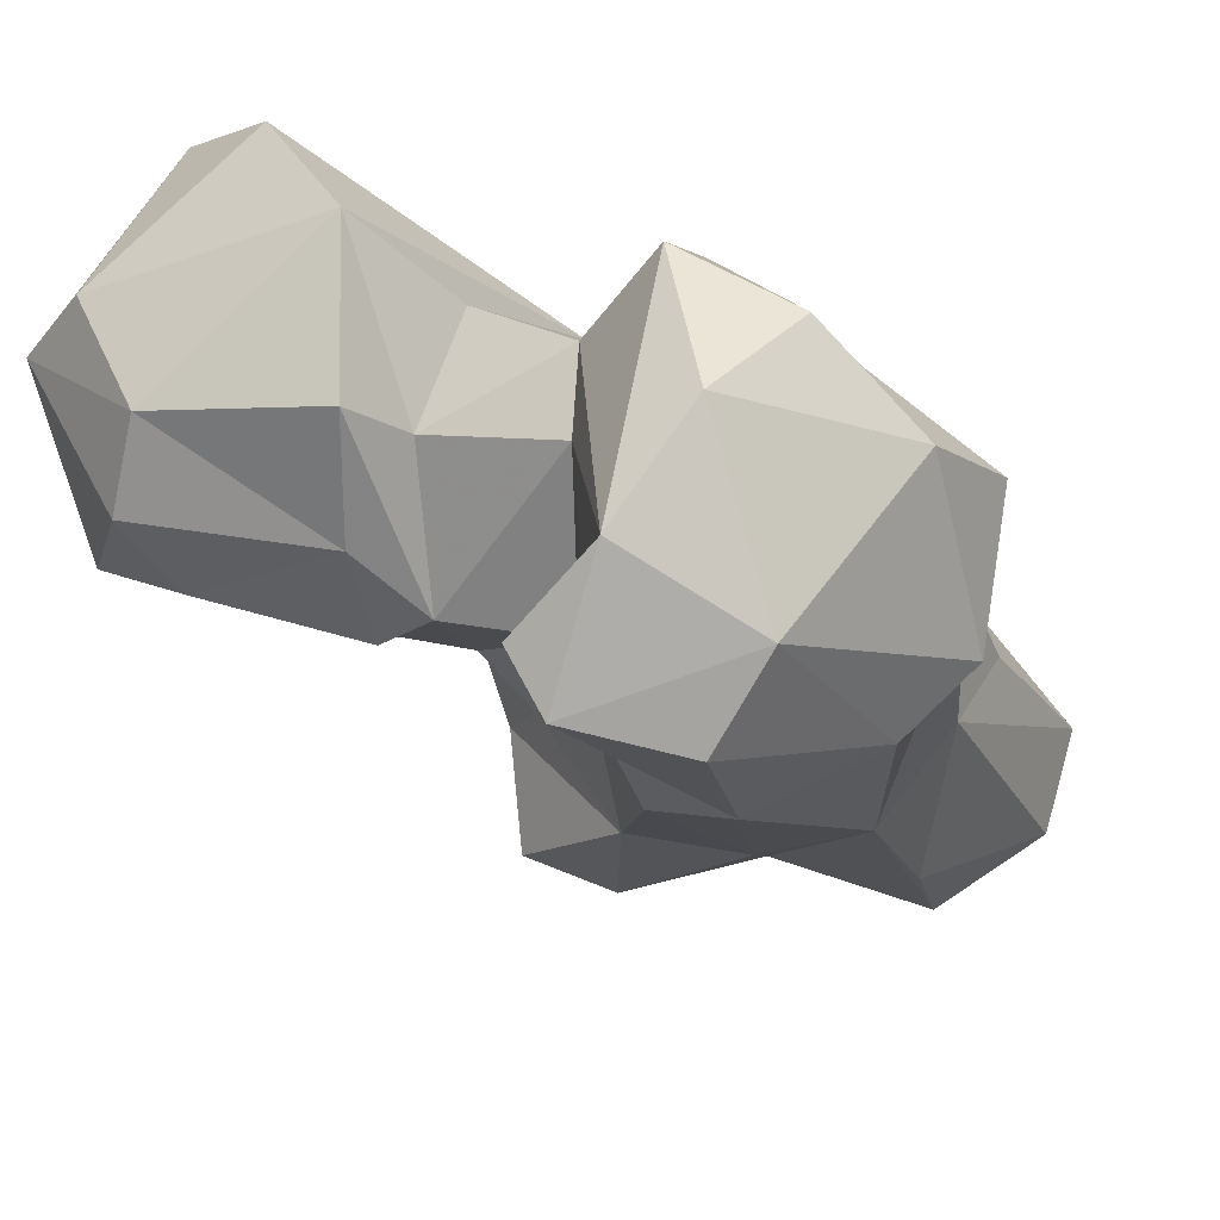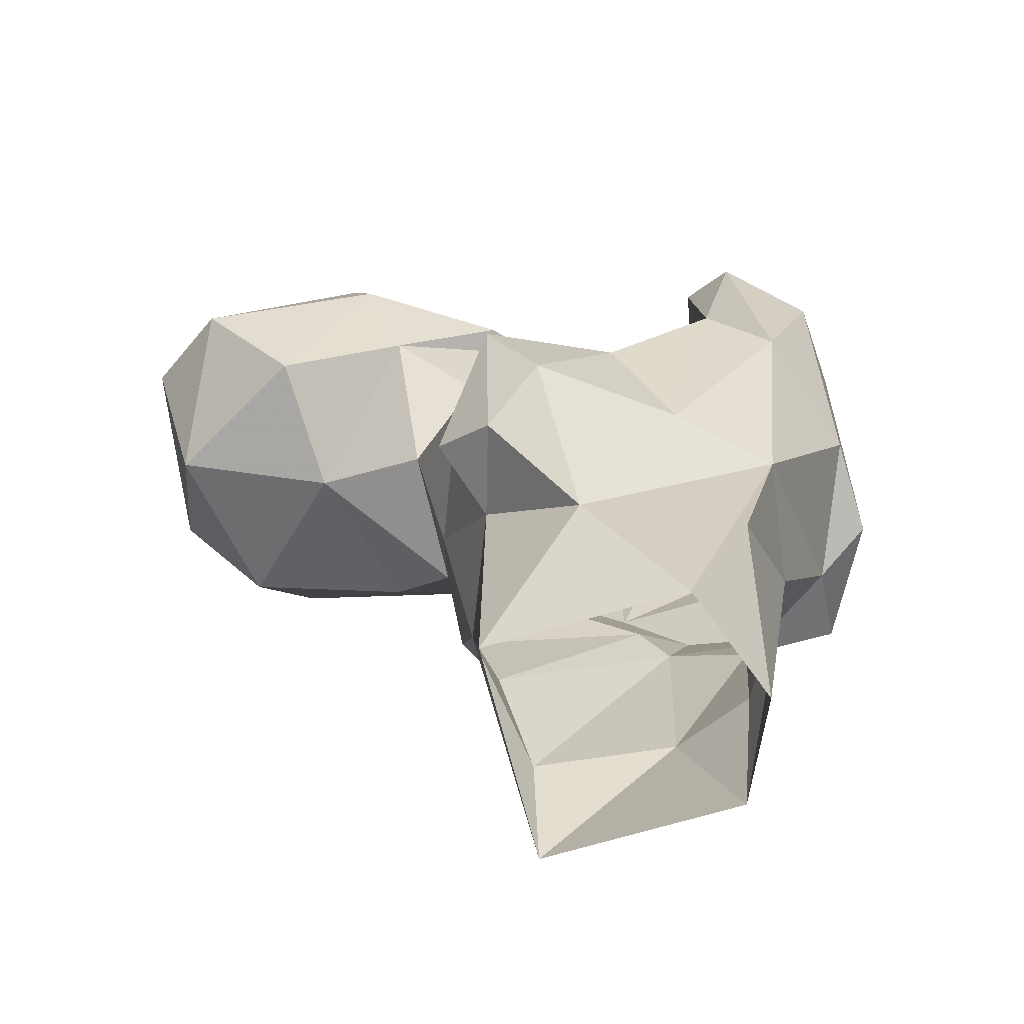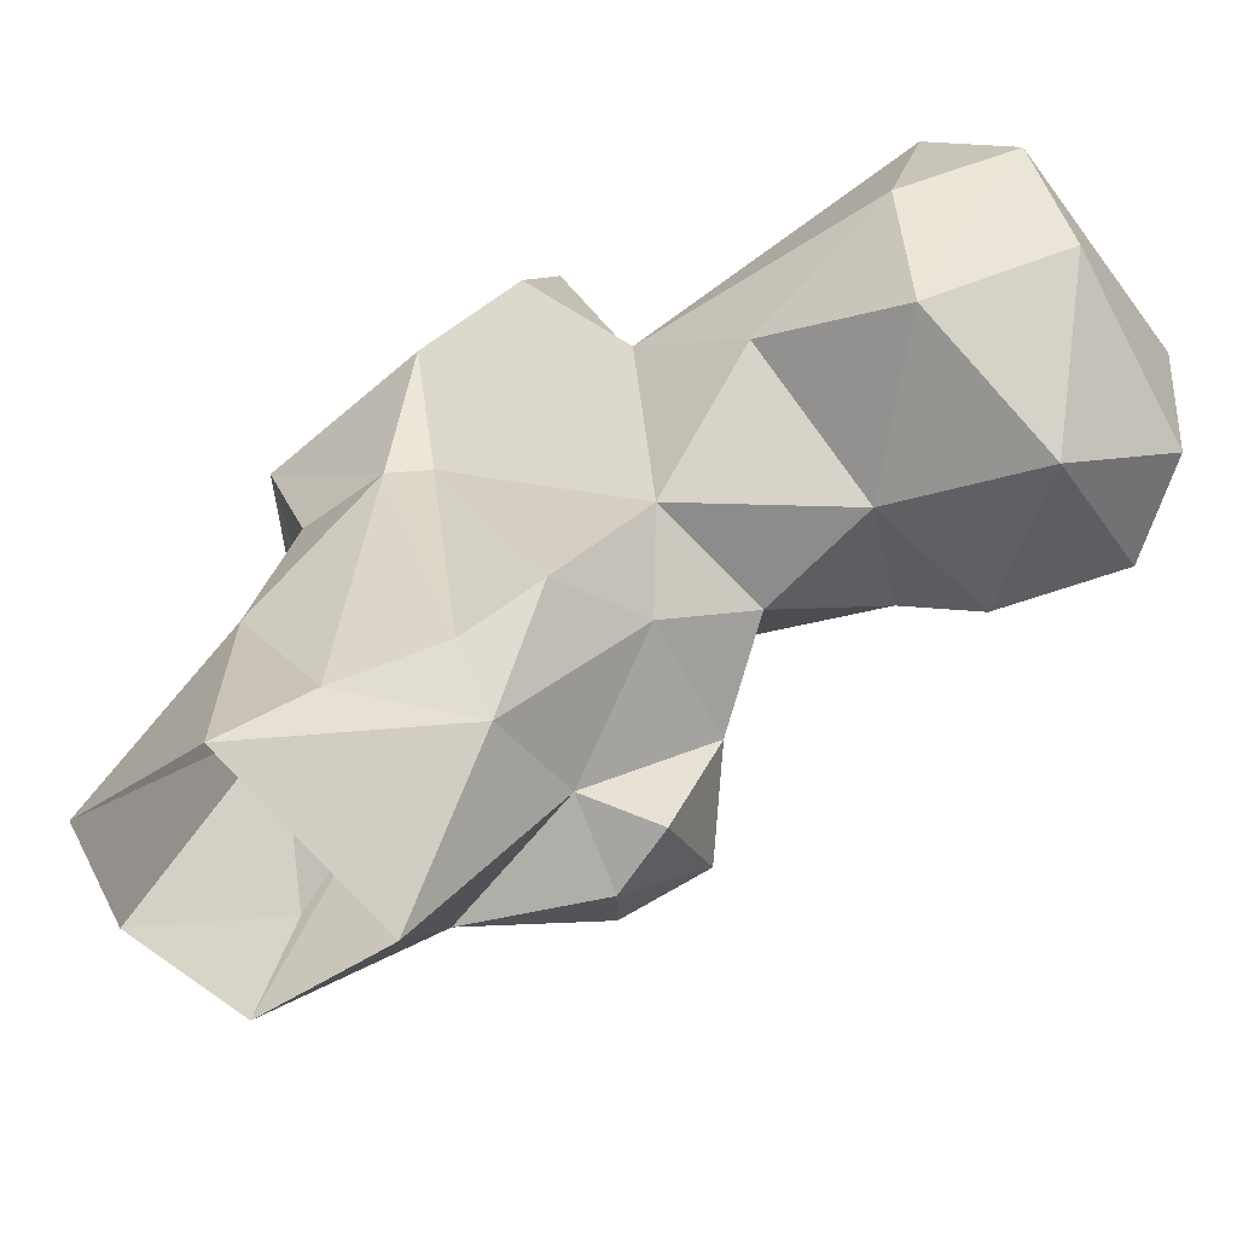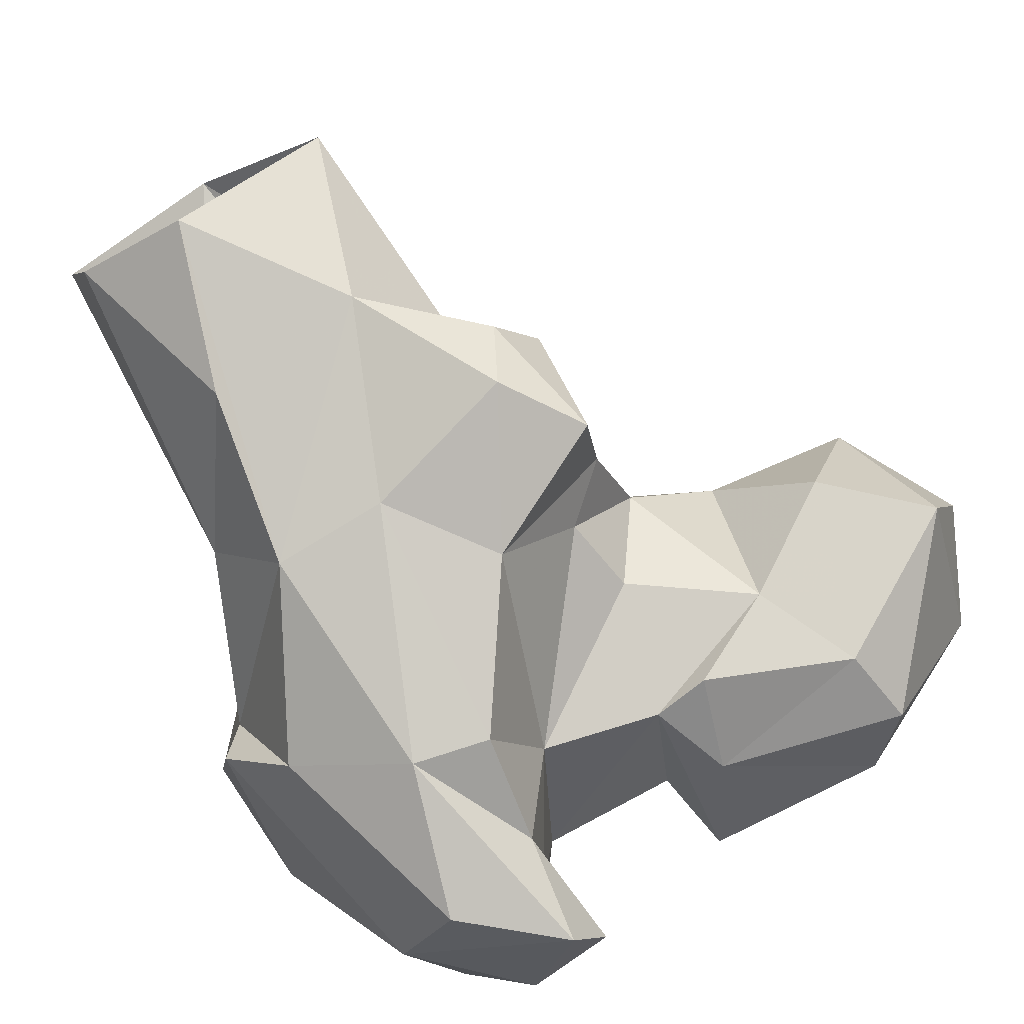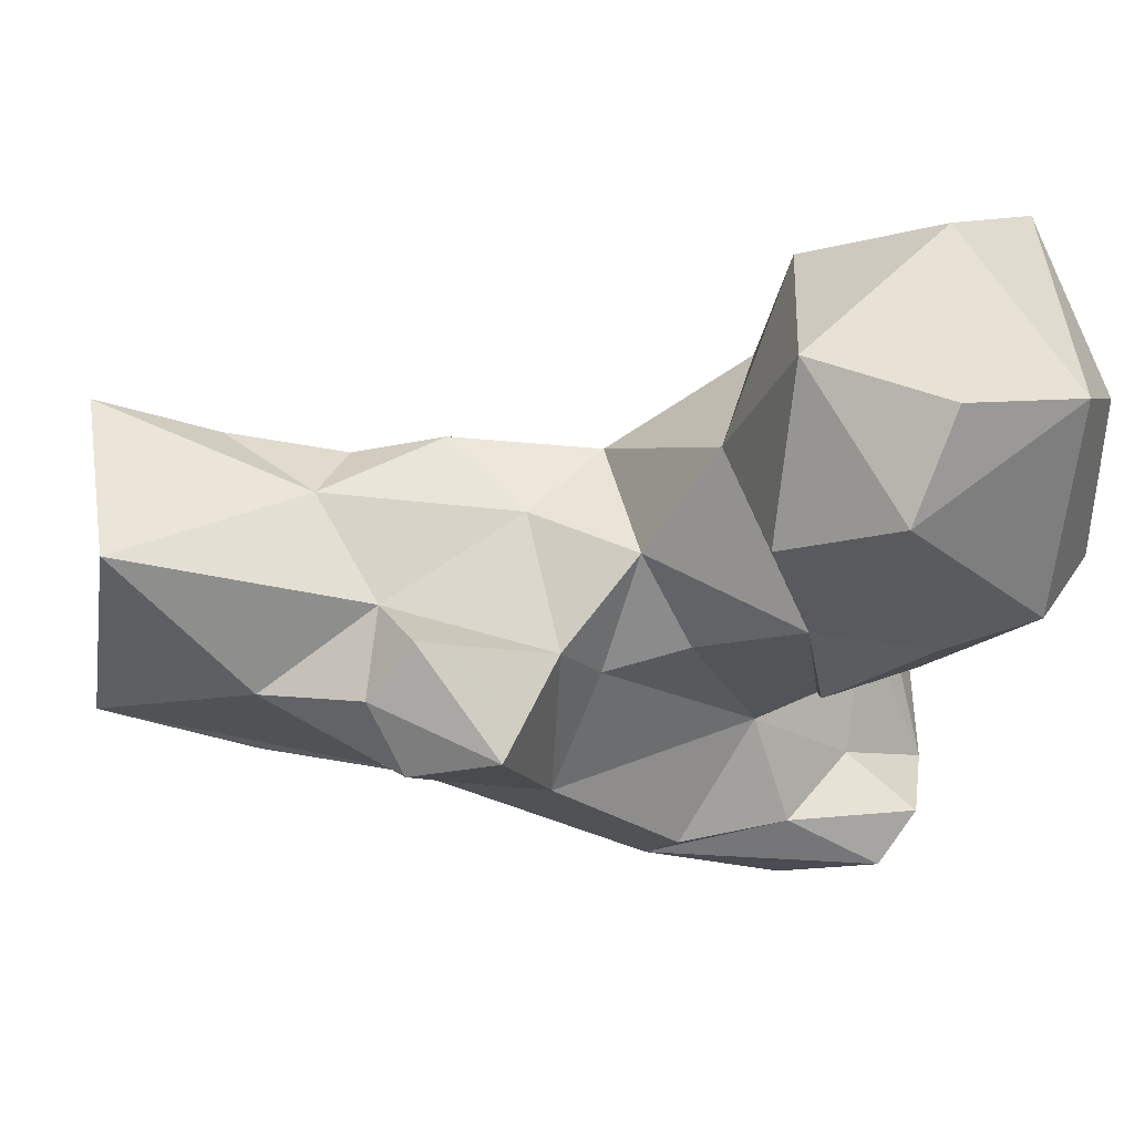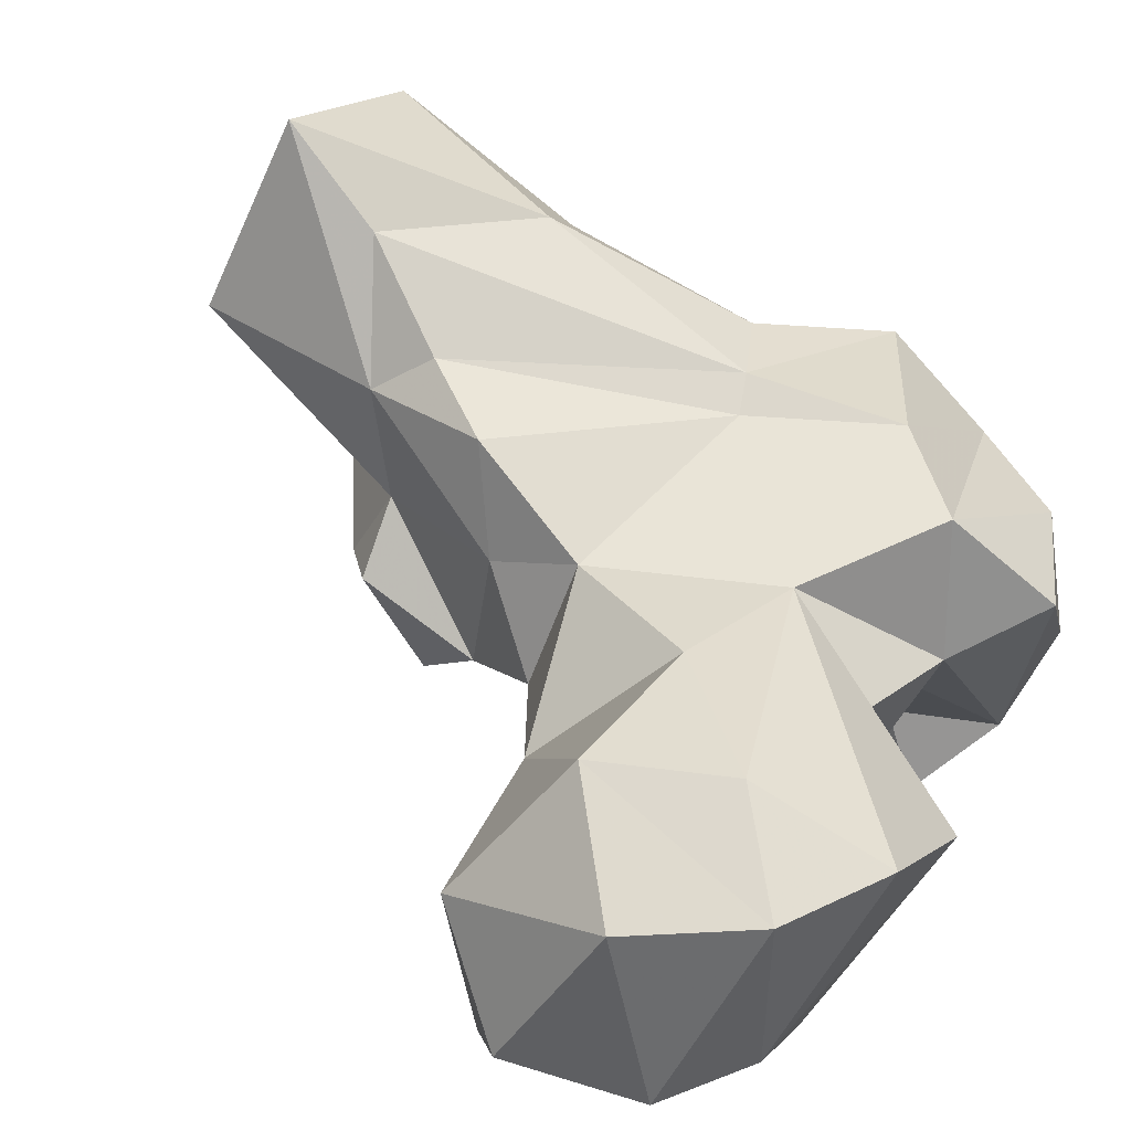
<metadata>
{"format":"obj","ext":"obj","renderer":"f3d","projection":"perspective","resolution":1024,"background":"white","views":[{"elev":-29.9,"azim":28.5,"up":"+Y"},{"elev":-72.4,"azim":-29.3,"up":"+Z"},{"elev":39.0,"azim":-153.5,"up":"+Y"},{"elev":-75.9,"azim":-149.3,"up":"+Y"},{"elev":-0.1,"azim":-97.6,"up":"+Y"},{"elev":71.9,"azim":-48.9,"up":"+Y"}]}
</metadata>
<code>
v 355.5 179.9 0.2666
v 367.8 185.5 0.07542
v 340.7 195.2 1.095
v 371.6 196.4 0.1378
v 343.1 201.5 21.81
v 356.5 211.3 -0.3762
v 354.1 207.9 12.88
v 360.8 175.3 16.87
v 368.7 202.2 23.07
v 344.7 181.7 16.1
v 371.6 182.4 32.01
v 348.6 205.7 25.64
v 372.6 193.4 22.74
v 364 172.1 34.64
v 338.6 190.5 27.77
v 333.7 181.4 26.19
v 369.1 201.2 48.63
v 335.6 174 30.15
v 344.7 207.2 34.92
v 330.8 187.1 30.58
v 352 172.5 34.54
v 337.9 199.6 42.1
v 330.2 175.5 38.89
v 375.7 195.4 44.32
v 365.1 201.3 51.05
v 344.1 172 45.35
v 341.7 205.9 50.23
v 332 185.9 44.66
v 361.7 164 57.63
v 379.9 184 49.97
v 331.9 195.5 52.41
v 374.2 170 53.03
v 337.6 183.9 49.4
v 381.3 177 50.79
v 354.1 165.7 59.86
v 386.3 191.1 55.19
v 352.1 178.5 67.53
v 336.5 186.3 58.13
v 374.4 203.6 64.63
v 385.2 187.1 68.52
v 324.3 205.4 58.8
v 339.5 215.2 64.89
v 374.4 168 76.22
v 324.6 188 67.13
v 313.5 195.5 61.23
v 308.7 212.8 62.66
v 368.1 207.8 74.5
v 352.6 208.9 67.58
v 340.2 181.8 71.42
v 324 223.3 65.54
v 303.2 197.3 71.3
v 356.3 167.6 71.89
v 366.5 161.2 73.01
v 334 181.4 70.47
v 301.3 208.2 75.3
v 319.2 186.5 78.32
v 379.9 194.8 79.98
v 313.6 225.2 77.75
v 359.9 197.6 81.71
v 331.7 225.8 77.92
v 357.3 162.8 81.86
v 358.9 174.6 78.82
v 358.6 188.9 80.61
v 347.8 206.5 79.86
v 337.4 184.3 80.99
v 355.3 168.6 85.52
v 317.9 189.4 87.72
v 370.3 200.7 86.71
v 342.9 191.2 91.01
v 374.1 184.6 87.72
v 344.5 192.9 82.3
v 307.2 209.1 88.71
v 334.7 222.5 92.68
v 323.1 227.2 88.15
v 365.6 173.7 88.53
v 344.1 208.8 94.06
v 323.7 195.2 93.61
v 316.5 209.6 93.7
f 73 78 76
f 73 74 78
f 72 77 78
f 69 76 77
f 69 71 76
f 65 77 67
f 59 63 75
f 58 72 74
f 48 73 76
f 51 67 72
f 57 68 70
f 64 76 71
f 61 75 66
f 72 78 74
f 43 70 75
f 62 66 75
f 43 75 61
f 49 71 69
f 62 75 63
f 47 59 68
f 59 71 63
f 50 74 60
f 55 72 58
f 67 77 72
f 40 57 70
f 54 65 56
f 49 69 65
f 47 68 57
f 49 63 71
f 52 61 66
f 49 65 54
f 48 64 59
f 37 62 63
f 37 52 62
f 29 53 61
f 42 60 48
f 65 69 77
f 46 55 58
f 3 5 6
f 40 47 57
f 25 47 39
f 44 56 45
f 10 16 15
f 42 50 60
f 44 54 56
f 39 47 40
f 32 43 53
f 19 22 27
f 7 17 9
f 35 52 37
f 38 49 44
f 41 50 42
f 27 48 47
f 59 75 68
f 31 44 41
f 27 41 42
f 33 37 38
f 26 35 37
f 30 36 34
f 36 39 40
f 30 34 32
f 21 29 35
f 41 46 50
f 24 36 30
f 28 33 31
f 15 28 22
f 22 31 27
f 51 56 67
f 21 35 26
f 32 34 43
f 19 27 25
f 51 72 55
f 18 26 23
f 17 39 36
f 11 24 30
f 26 33 28
f 43 61 53
f 46 58 50
f 1 14 10
f 23 26 28
f 27 42 48
f 26 37 33
f 14 30 32
f 14 32 29
f 41 44 45
f 22 28 31
f 20 23 28
f 29 32 53
f 68 75 70
f 15 20 28
f 5 19 12
f 37 49 38
f 9 24 13
f 59 64 71
f 11 13 24
f 76 78 77
f 18 21 26
f 12 25 17
f 16 23 20
f 7 12 17
f 46 51 55
f 1 2 8
f 4 6 9
f 5 15 22
f 34 36 40
f 14 29 21
f 5 12 7
f 5 22 19
f 45 56 51
f 11 30 14
f 10 14 21
f 9 17 24
f 15 16 20
f 45 51 46
f 31 38 44
f 3 15 5
f 34 40 43
f 1 8 14
f 3 10 15
f 17 25 39
f 37 63 49
f 5 7 6
f 56 65 67
f 10 18 16
f 48 60 73
f 2 11 8
f 31 33 38
f 60 74 73
f 29 61 52
f 41 45 46
f 10 21 18
f 40 70 43
f 29 52 35
f 17 36 24
f 50 58 74
f 8 11 14
f 25 27 47
f 4 13 11
f 27 31 41
f 47 48 59
f 12 19 25
f 2 4 11
f 4 9 13
f 1 10 3
f 6 7 9
f 48 76 64
f 44 49 54
f 52 66 62
f 16 18 23

</code>
